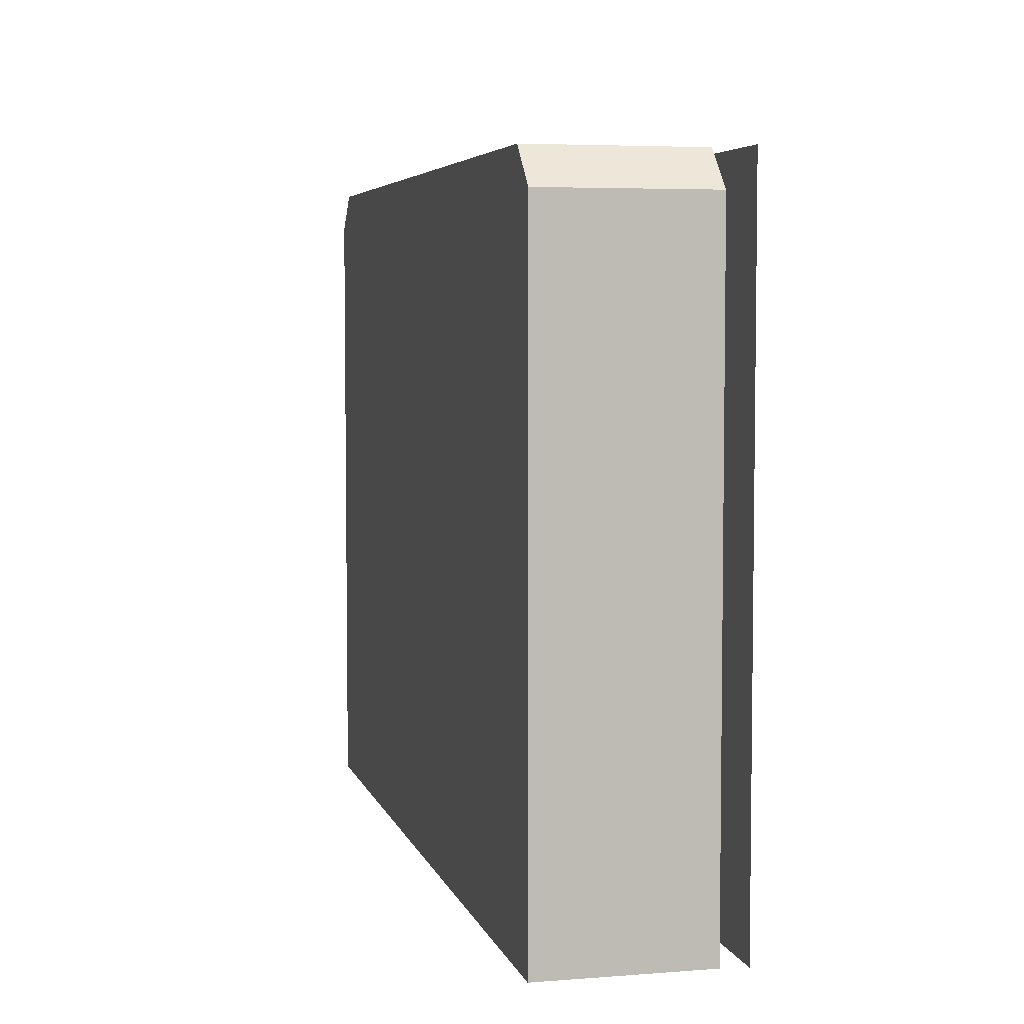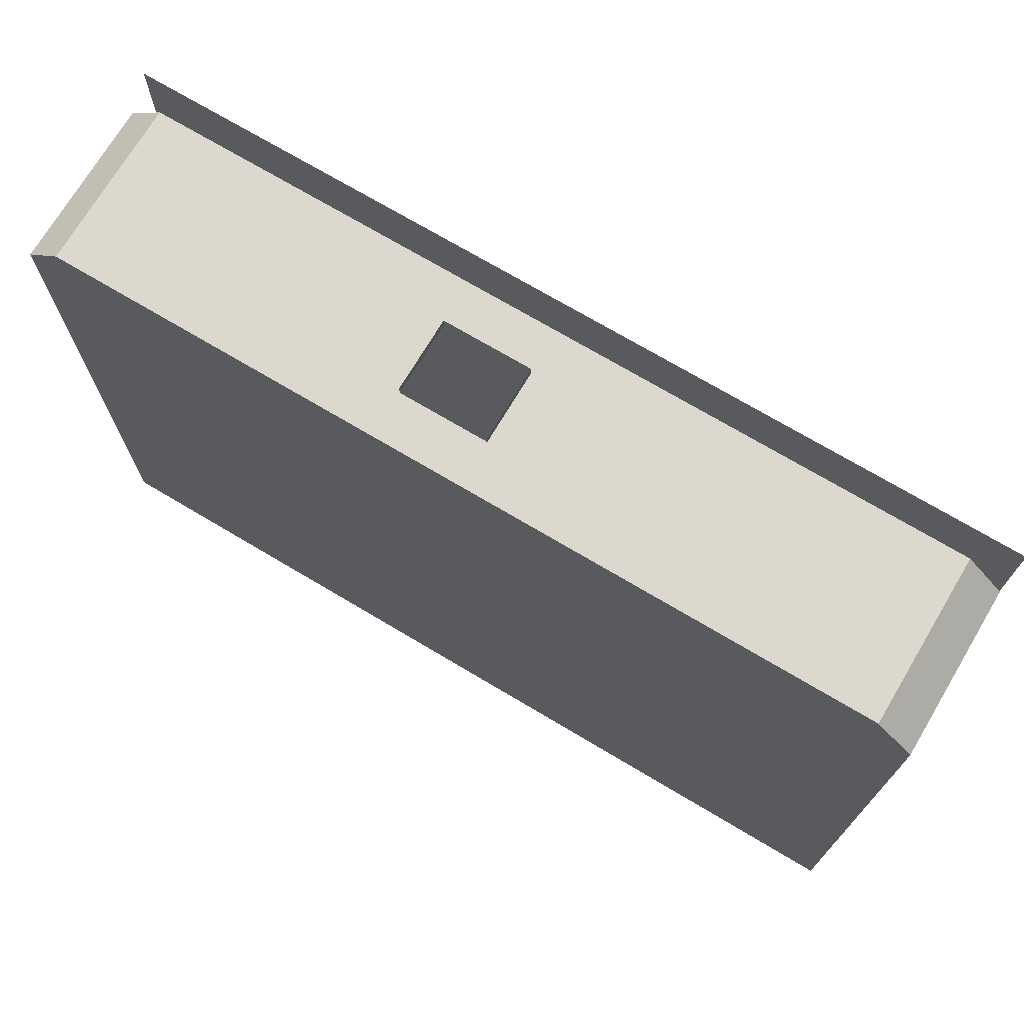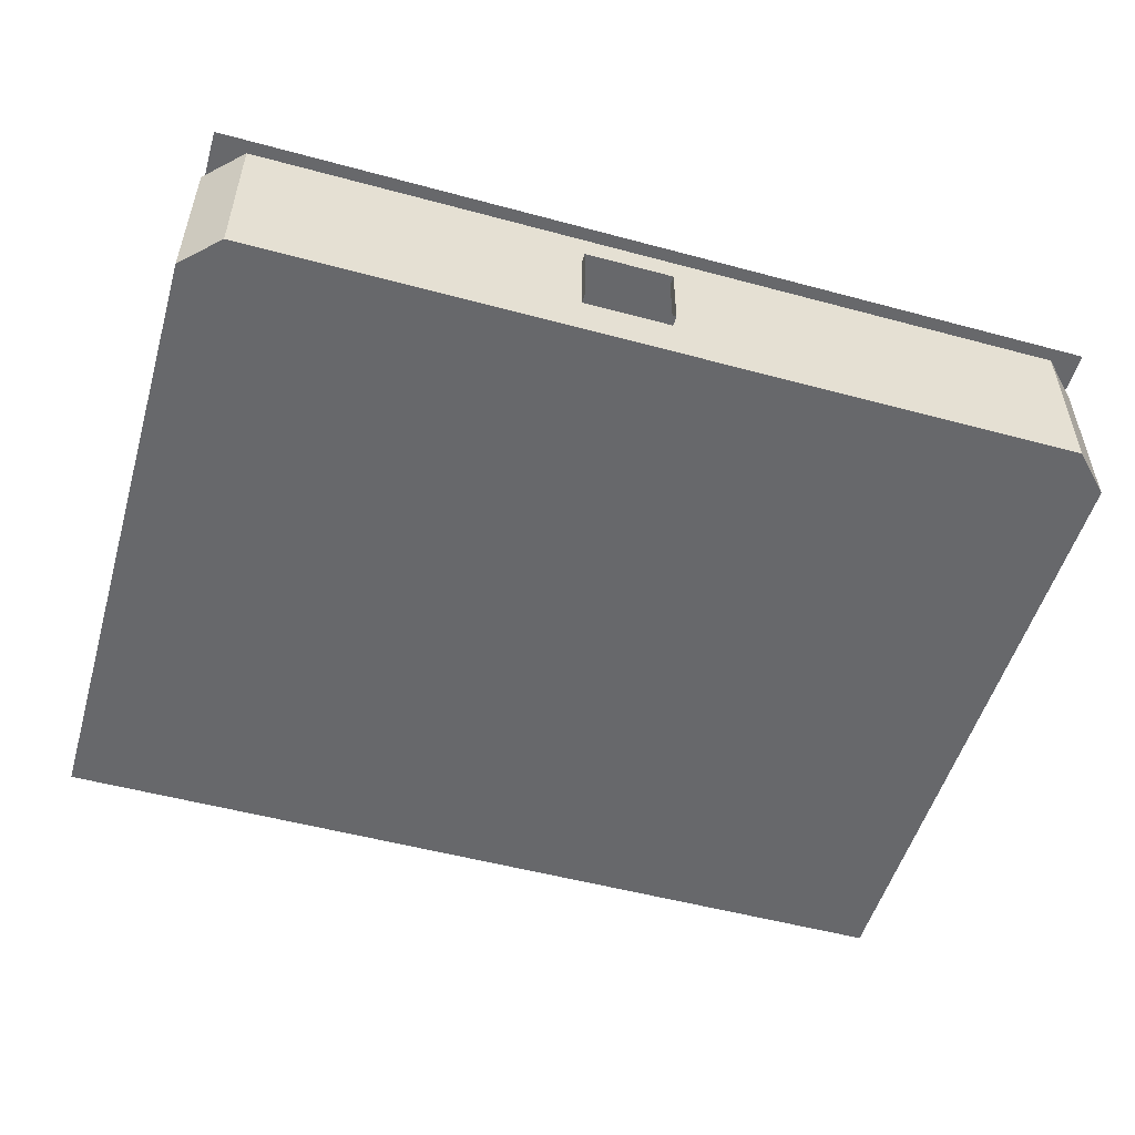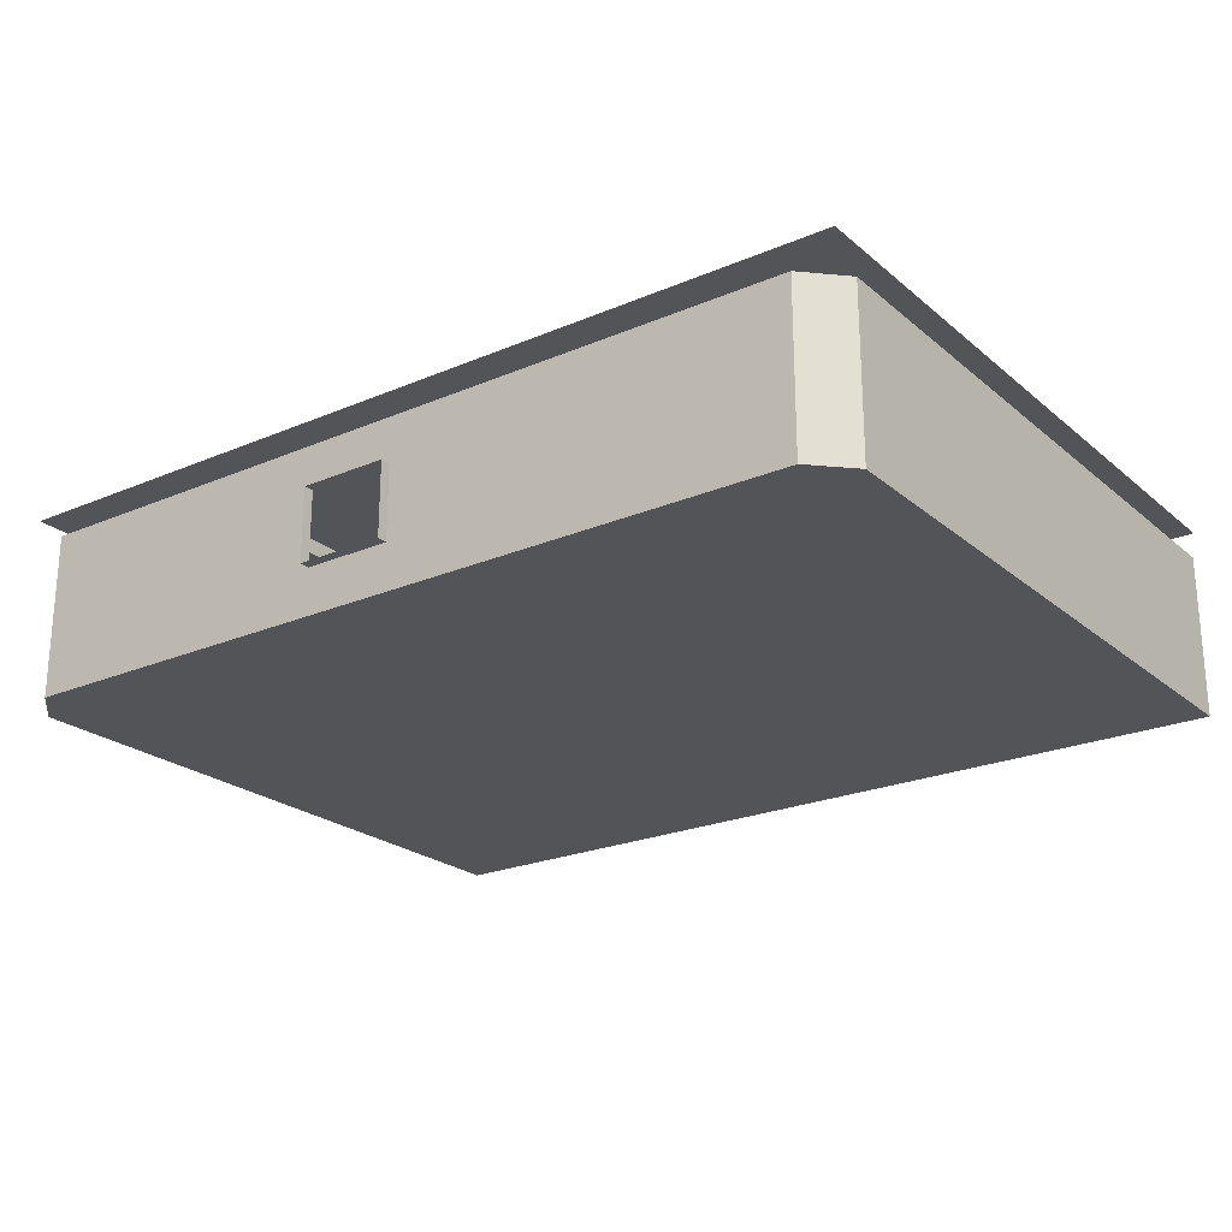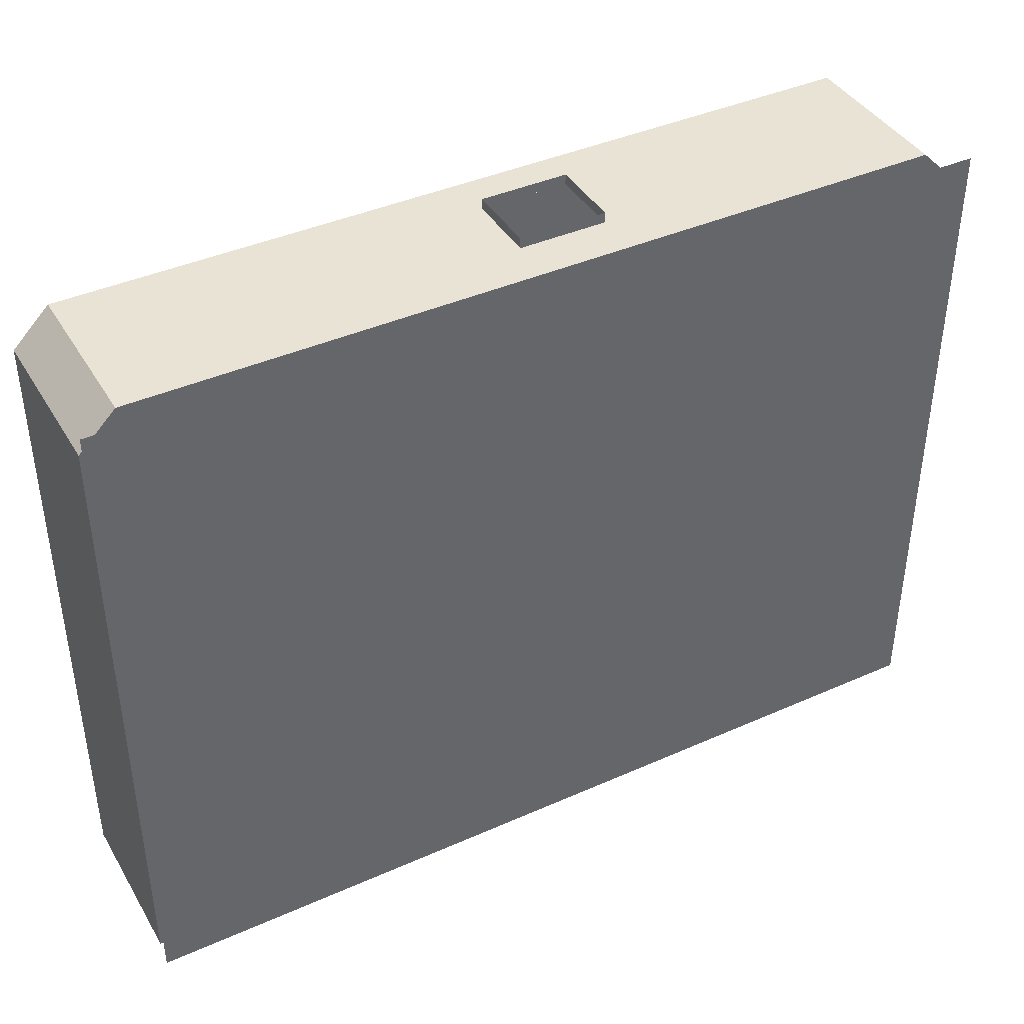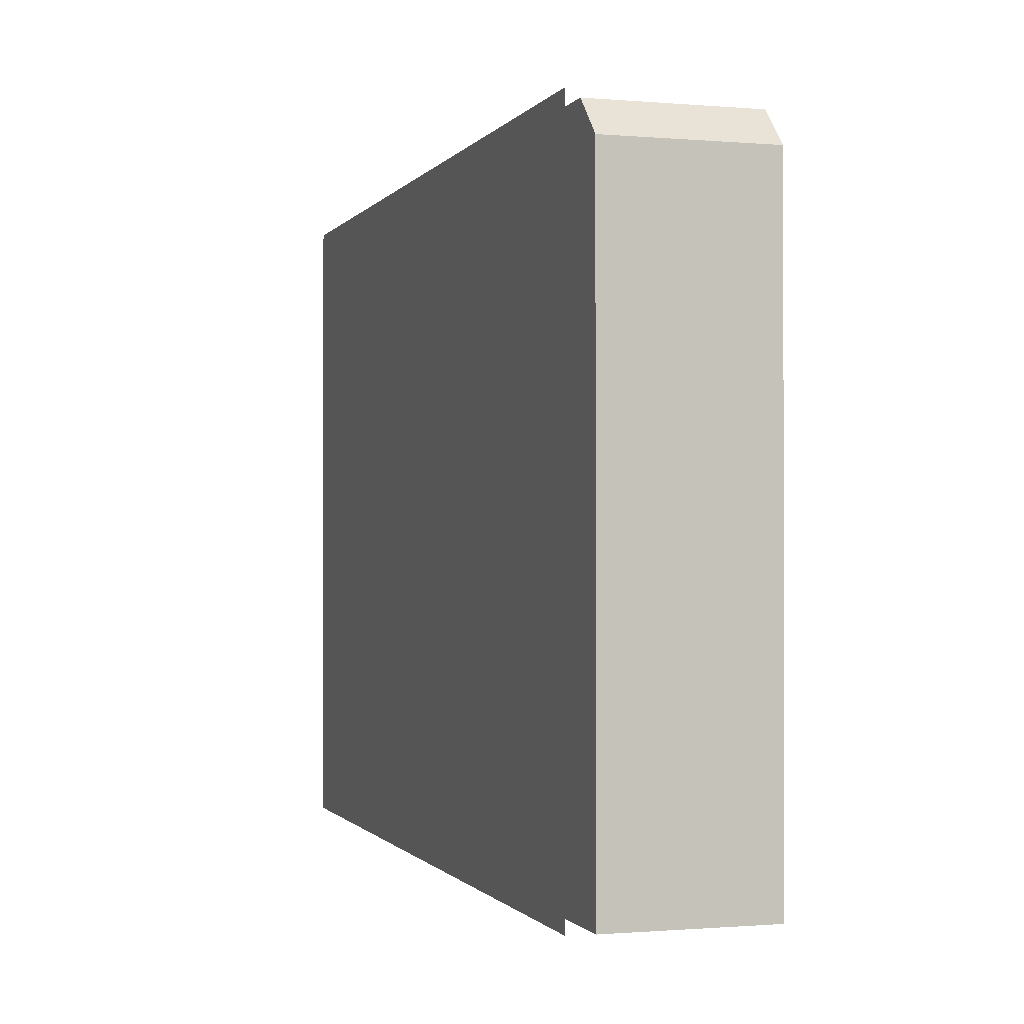
<metadata>
{"format":"obj","ext":"obj","renderer":"f3d","projection":"perspective","resolution":1024,"background":"white","views":[{"elev":5.1,"azim":76.3,"up":"+Z"},{"elev":72.2,"azim":30.8,"up":"+Z"},{"elev":-52.5,"azim":-16.2,"up":"+Y"},{"elev":-23.0,"azim":35.9,"up":"+Y"},{"elev":41.0,"azim":151.6,"up":"+Z"},{"elev":-0.8,"azim":-107.4,"up":"+Z"}]}
</metadata>
<code>
v  -817.7 0 500
v  983.9 0 500
v  1064 0 419.5
v  1064 0 -996.9
v  -898.2 0 -996.9
v  -898.2 0 419.5
v  1064 362.9 419.5
v  1064 362.9 -996.9
v  -898.2 362.9 -996.9
v  -898.2 362.9 419.5
v  -828.6 362.9 459.5
v  -452.2 362.9 308
v  595.7 362.9 308
v  983.9 362.9 500
v  994.8 362.9 459.5
v  -817.7 362.9 500
v  595.7 362.9 -789.5
v  -452.2 362.9 -789.5
v  -452.2 395.9 308
v  595.7 395.9 308
v  595.7 395.9 -789.5
v  -452.2 395.9 -789.5
v  -96.98 101.2 500
v  96.98 101.2 500
v  -96.98 262.7 500
v  96.98 262.7 500
v  -96.98 101.2 522.6
v  96.98 101.2 522.6
v  -96.98 262.7 522.6
v  96.98 262.7 522.6
v  -893 418.7 500
v  -893 418.7 -997.2
v  1072 418.7 -997.2
v  1072 418.7 500
g museum001export
f 1 2 3 4
f 1 4 5 6
f 3 7 8 4
f 4 8 9 5
f 5 9 10 6
f 11 12 13 14
f 13 15 14
f 16 11 14
f 15 13 17 8
f 7 15 8
f 8 17 18 9
f 9 18 12 10
f 12 11 10
f 13 12 19 20
f 17 13 20 21
f 18 17 21 22
f 12 18 22 19
f 10 11 16
f 14 15 7
f 14 7 3 2
f 1 6 10 16
f 2 1 23 24
f 1 16 25 23
f 16 14 26 25
f 14 2 24 26
f 24 23 27 28
f 23 25 29 27
f 25 26 30 29
f 26 24 28 30
f 31 32 33 34

</code>
